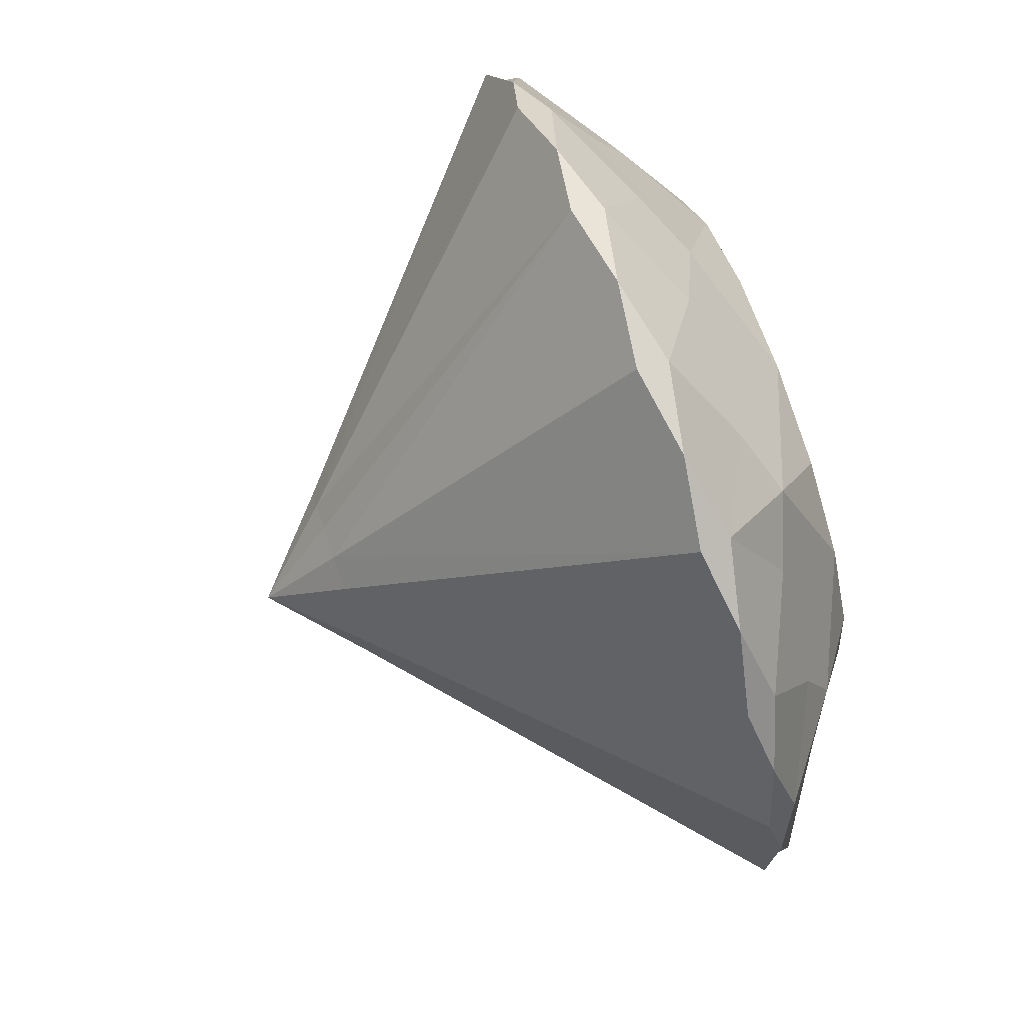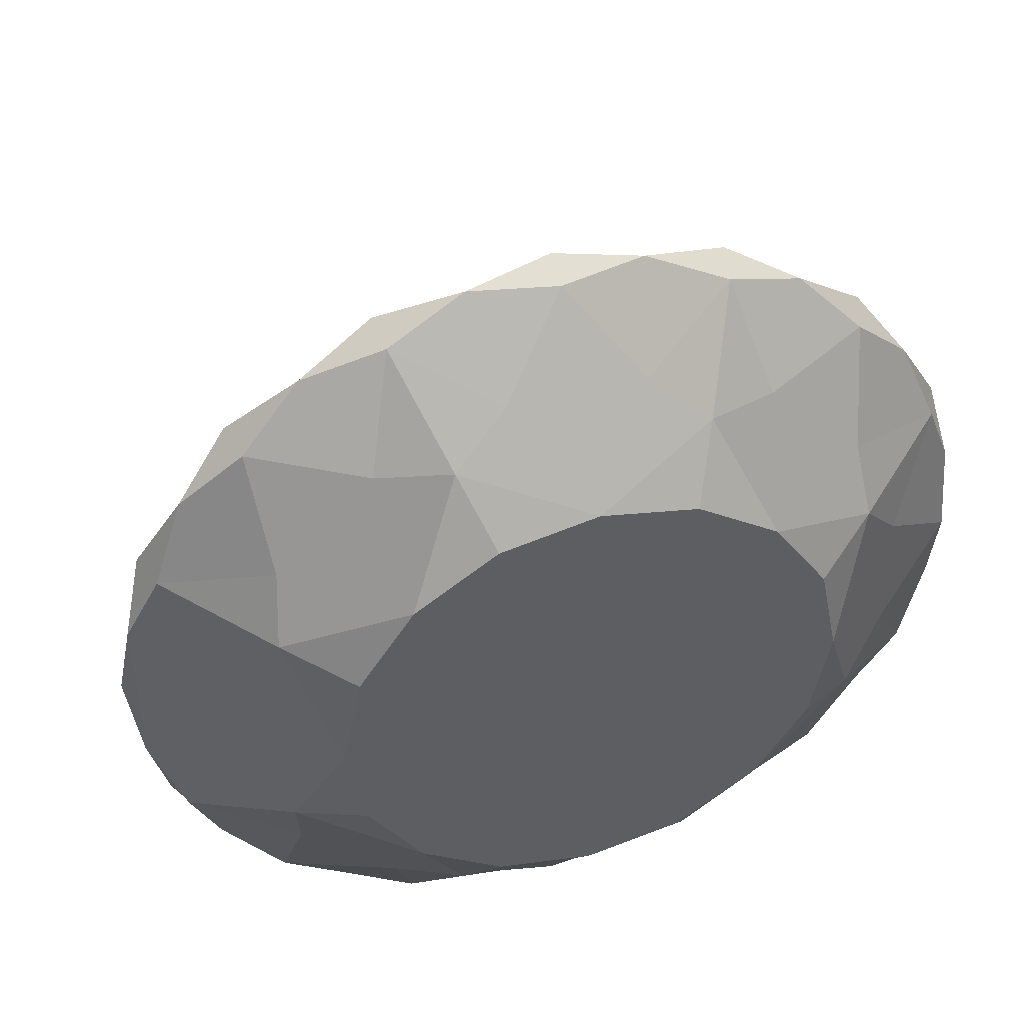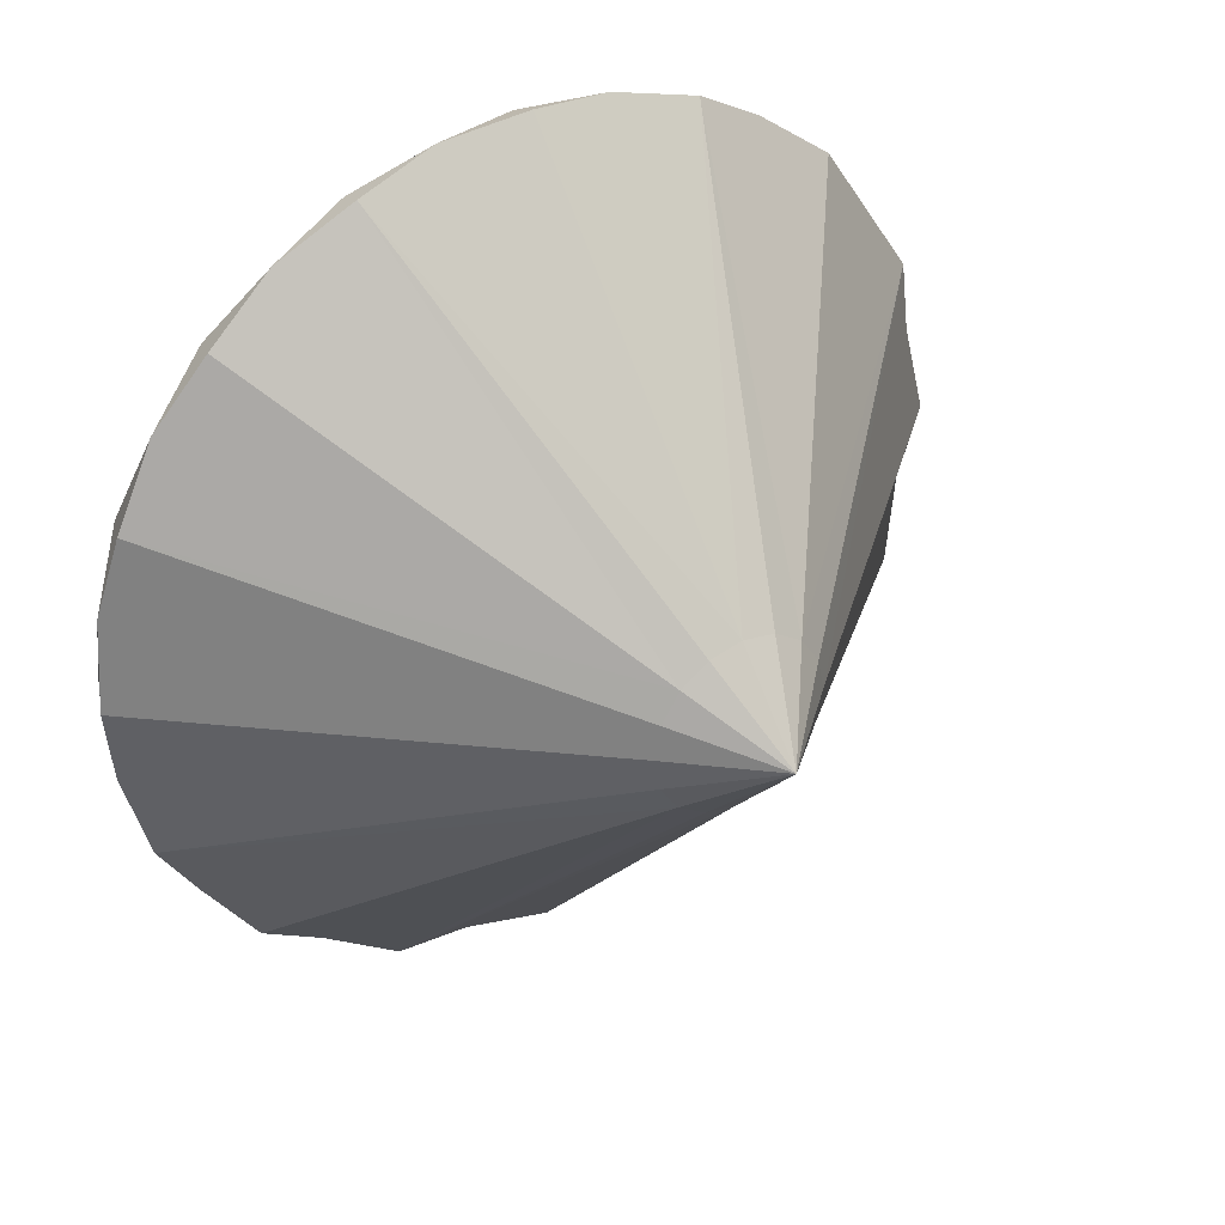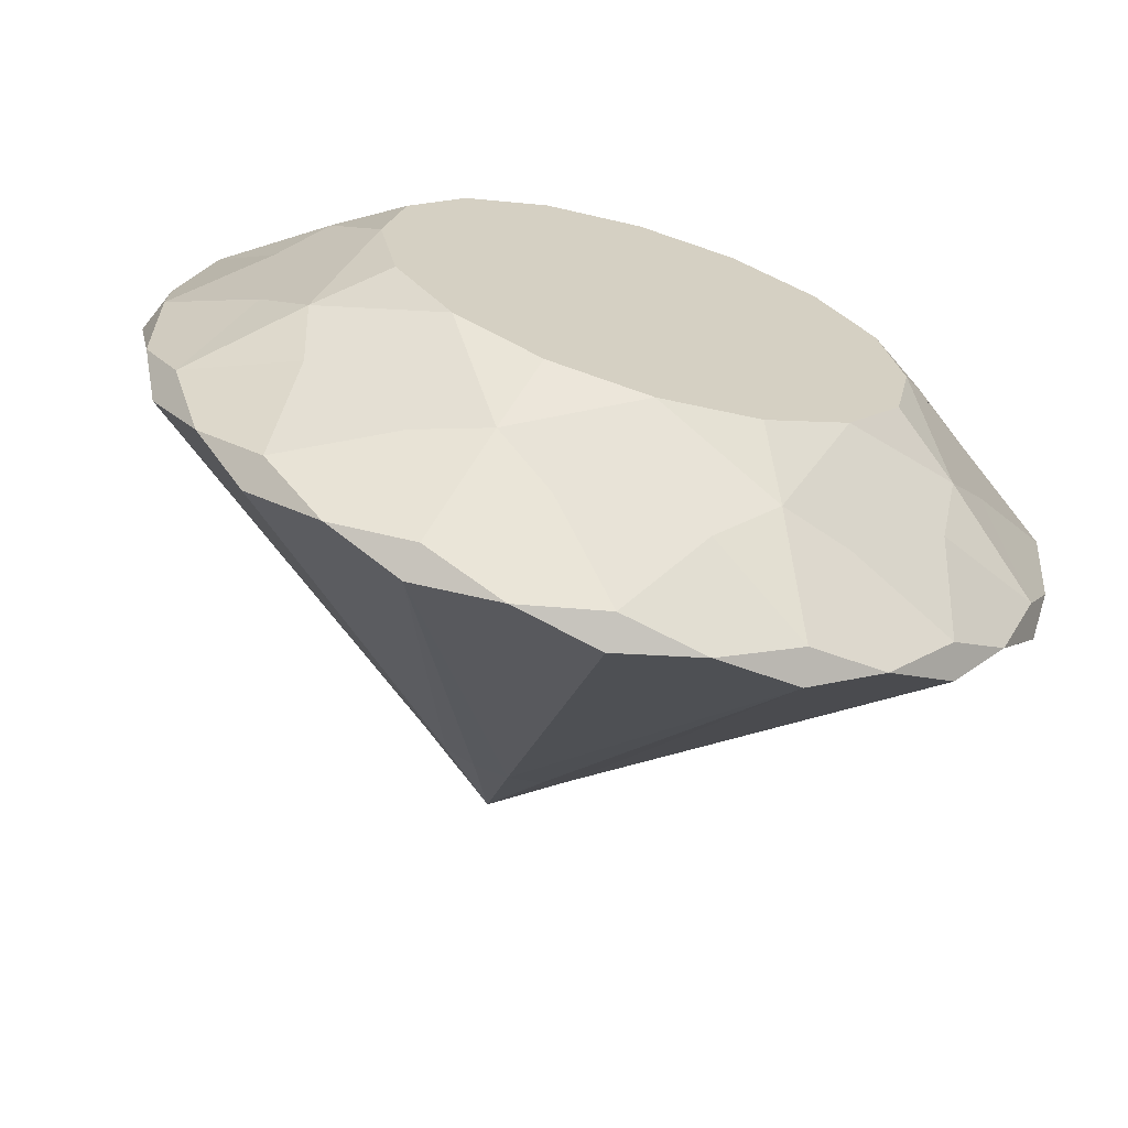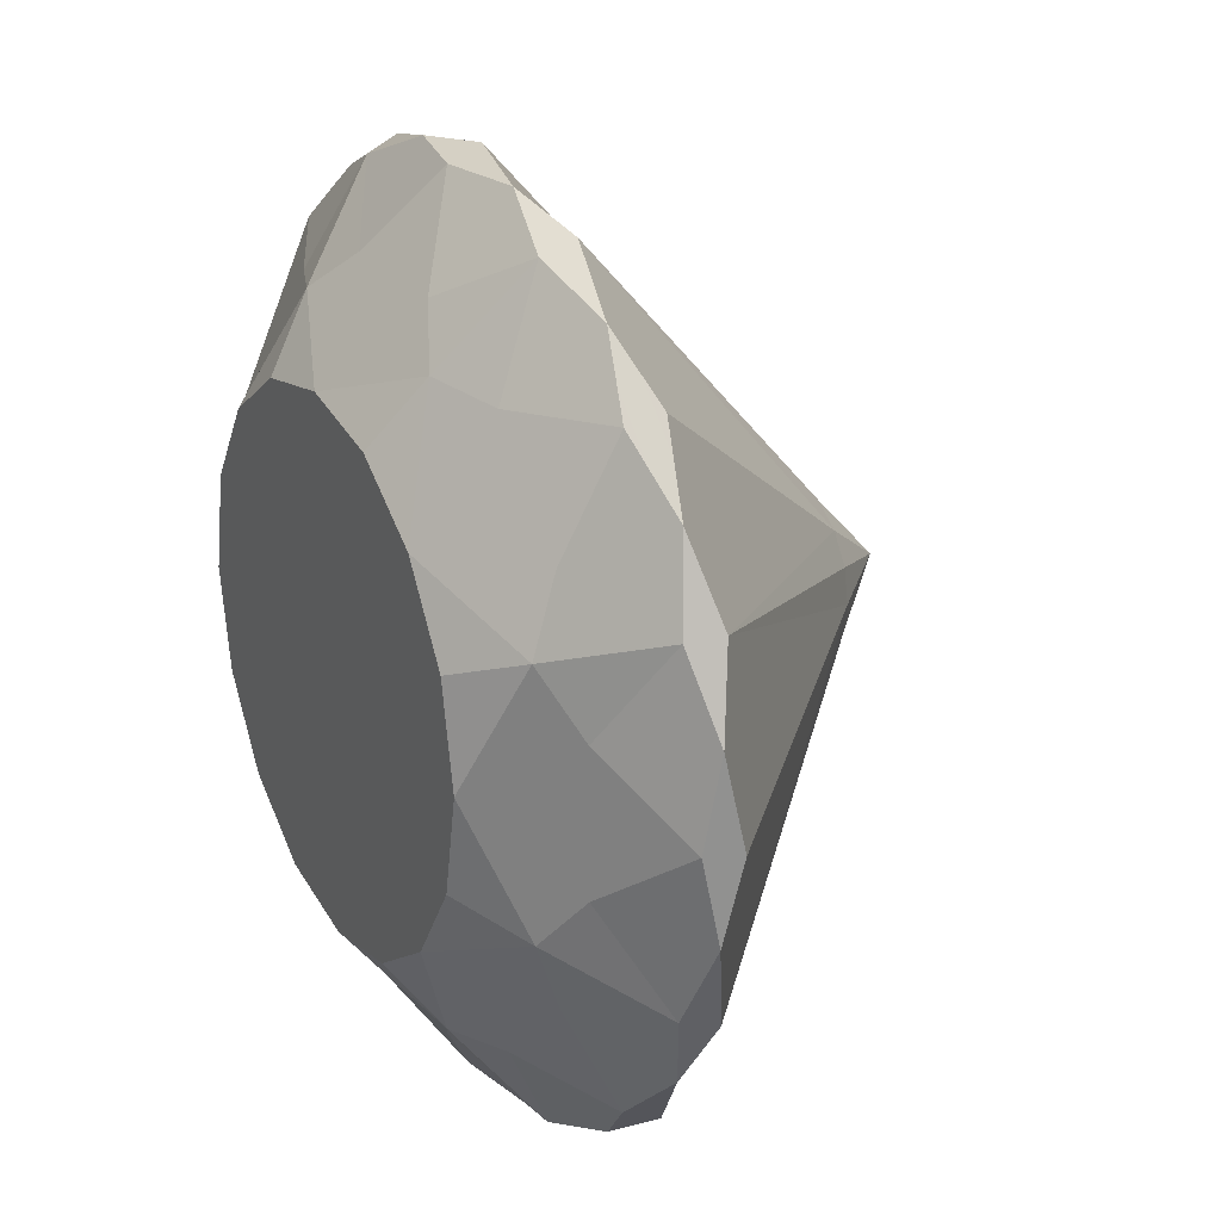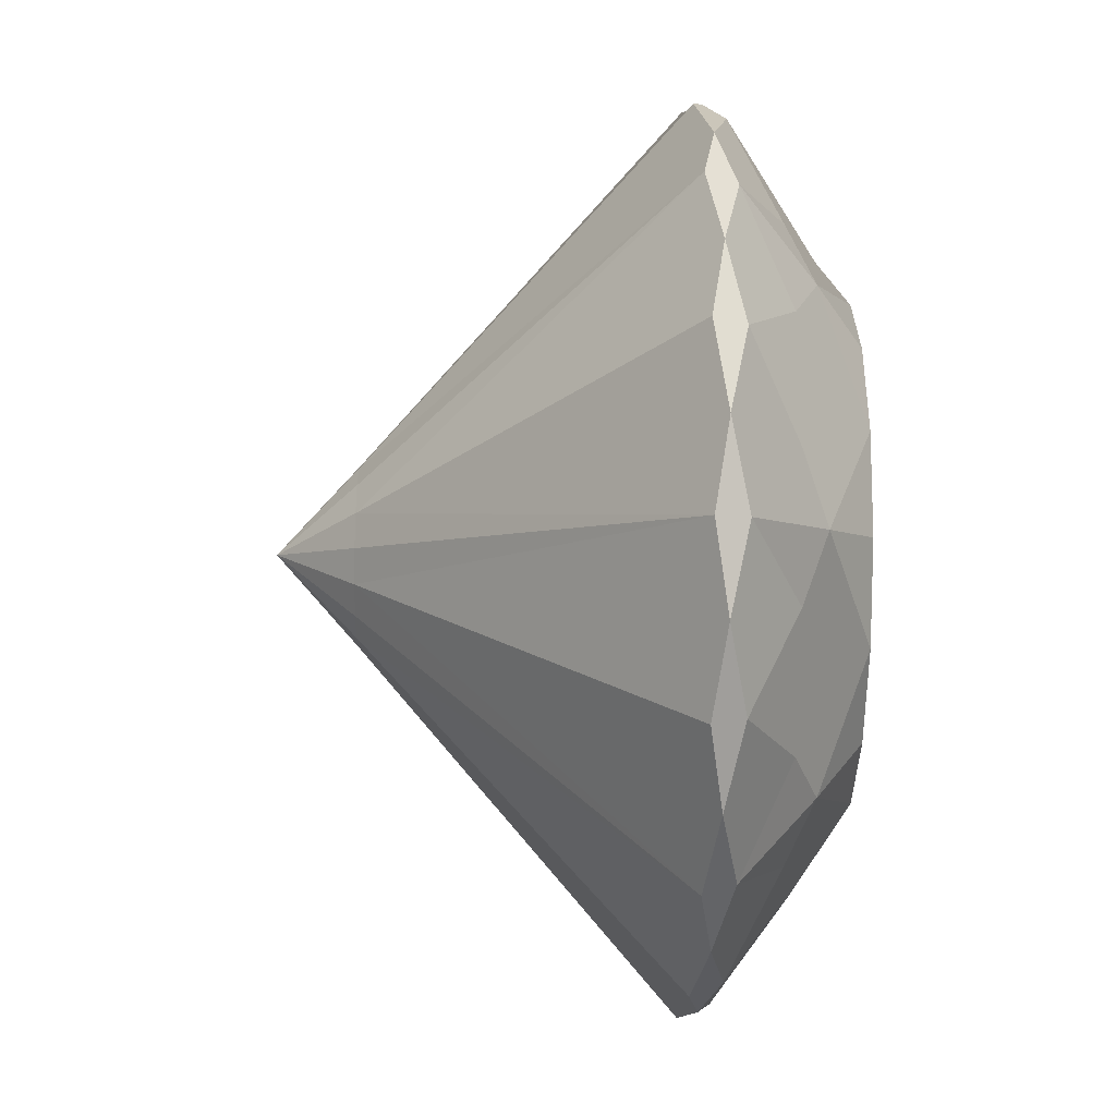
<metadata>
{"format":"obj","ext":"obj","renderer":"f3d","projection":"perspective","resolution":1024,"background":"white","views":[{"elev":78.5,"azim":70.3,"up":"+Z"},{"elev":44.9,"azim":162.7,"up":"+Z"},{"elev":36.0,"azim":-33.8,"up":"+Z"},{"elev":-66.7,"azim":163.7,"up":"+Z"},{"elev":24.5,"azim":-117.9,"up":"+Z"},{"elev":-27.2,"azim":88.7,"up":"+Z"}]}
</metadata>
<code>
o pCone1
v 0.05309 0.0617 0.02199
v 0.04063 0.0617 0.04063
v 0.05254 0.05703 0.03511
v 0.02199 0.0617 0.05309
v 0.03511 0.05703 0.05254
v 0 0.0617 0.05746
v 0.01233 0.05703 0.06198
v -0.02199 0.0617 0.05309
v -0.01233 0.05703 0.06198
v -0.04063 0.0617 0.04063
v -0.03511 0.05703 0.05254
v -0.05309 0.0617 0.02199
v -0.05254 0.05703 0.03511
v -0.05746 0.0617 0
v -0.06198 0.05703 0.01233
v -0.05309 0.0617 -0.02199
v -0.06198 0.05703 -0.01233
v -0.04063 0.0617 -0.04063
v -0.05254 0.05703 -0.03511
v -0.02199 0.0617 -0.05309
v -0.03511 0.05703 -0.05254
v -0 0.0617 -0.05746
v -0.01233 0.05703 -0.06198
v 0.02199 0.0617 -0.05309
v 0.01233 0.05703 -0.06198
v 0.04063 0.0617 -0.04063
v 0.03511 0.05703 -0.05254
v 0.05309 0.0617 -0.02199
v 0.05254 0.05703 -0.03511
v 0.05746 0.0617 0
v 0.06198 0.05703 -0.01233
v 0.06198 0.05703 0.01233
v 0.09708 0.0298 0.01931
v 0.08956 0.03376 0.0371
v 0.0823 0.0298 0.05499
v 0.09239 0.02668 0.03827
v 0.06854 0.03376 0.06854
v 0.05499 0.0298 0.0823
v 0.07071 0.02668 0.07071
v 0.0371 0.03376 0.08956
v 0.01931 0.0298 0.09708
v 0.03827 0.02668 0.09239
v 0.01407 -0.04364 0.01407
v 0 0.03376 0.09694
v -0.01931 0.0298 0.09708
v 0 0.02668 0.1
v -0.0371 0.03376 0.08956
v -0.05499 0.0298 0.0823
v -0.03827 0.02668 0.09239
v 0 -0.04364 0.0199
v -0.06854 0.03376 0.06854
v -0.0823 0.0298 0.05499
v -0.07071 0.02668 0.07071
v -0.08956 0.03376 0.0371
v -0.09708 0.0298 0.01931
v -0.09239 0.02668 0.03827
v -0.01407 -0.04364 0.01407
v -0.09694 0.03376 0
v -0.09708 0.0298 -0.01931
v -0.1 0.02668 0
v -0.08956 0.03376 -0.0371
v -0.0823 0.0298 -0.05499
v -0.09239 0.02668 -0.03827
v -0.0199 -0.04364 0
v -0.06854 0.03376 -0.06854
v -0.05499 0.0298 -0.0823
v -0.07071 0.02668 -0.07071
v -0.0371 0.03376 -0.08956
v -0.01931 0.0298 -0.09708
v -0.03827 0.02668 -0.09239
v -0.01407 -0.04364 -0.01407
v -0 0.03376 -0.09694
v 0.01931 0.0298 -0.09708
v -0 0.02668 -0.1
v 0.0371 0.03376 -0.08956
v 0.05499 0.0298 -0.0823
v 0.03827 0.02668 -0.09239
v -0 -0.04364 -0.0199
v 0.06854 0.03376 -0.06854
v 0.0823 0.0298 -0.05499
v 0.07071 0.02668 -0.07071
v 0.08956 0.03376 -0.0371
v 0.09708 0.0298 -0.01931
v 0.09239 0.02668 -0.03827
v 0.01407 -0.04364 -0.01407
v 0.09694 0.03376 0
v 0.1 0.02668 0
v 0.0199 -0.04364 -0
v 0.01838 -0.04364 0.007614
v 0 -0.0617 -0
v 0.007614 -0.04364 0.01838
v -0.007614 -0.04364 0.01838
v -0.01838 -0.04364 0.007614
v -0.01838 -0.04364 -0.007614
v -0.007614 -0.04364 -0.01838
v 0.007614 -0.04364 -0.01838
v 0.01838 -0.04364 -0.007614
v -0.04396 0.04527 0.06578
v -0.02806 0.05107 0.06773
v -0.01544 0.04527 0.0776
v 0.01544 0.04527 0.0776
v 0.02806 0.05107 0.06773
v 0.04396 0.04527 0.06578
v 0.06578 0.04527 0.04396
v 0.06773 0.05107 0.02806
v 0.0776 0.04527 0.01544
v 0.0776 0.04527 -0.01544
v 0.06773 0.05107 -0.02806
v 0.06578 0.04527 -0.04396
v 0.04396 0.04527 -0.06578
v 0.02806 0.05107 -0.06773
v 0.01544 0.04527 -0.0776
v -0.01544 0.04527 -0.0776
v -0.02806 0.05107 -0.06773
v -0.04396 0.04527 -0.06578
v -0.06578 0.04527 -0.04396
v -0.06773 0.05107 -0.02806
v -0.0776 0.04527 -0.01544
v -0.0776 0.04527 0.01544
v -0.06773 0.05107 0.02806
v -0.06578 0.04527 0.04396
f 1 2 3
f 2 4 5
f 4 6 7
f 6 8 9
f 8 10 11
f 10 12 13
f 12 14 15
f 14 16 17
f 16 18 19
f 18 20 21
f 20 22 23
f 22 24 25
f 24 26 27
f 26 28 29
f 28 30 31
f 30 1 32
f 33 34 35
f 35 36 33
f 35 37 38
f 38 39 35
f 38 40 41
f 41 42 38
f 43 36 35
f 35 39 43
f 41 44 45
f 45 46 41
f 43 39 38
f 38 42 43
f 45 47 48
f 48 49 45
f 50 42 41
f 41 46 50
f 48 51 52
f 52 53 48
f 50 46 45
f 45 49 50
f 52 54 55
f 55 56 52
f 57 49 48
f 48 53 57
f 55 58 59
f 59 60 55
f 57 53 52
f 52 56 57
f 59 61 62
f 62 63 59
f 64 56 55
f 55 60 64
f 62 65 66
f 66 67 62
f 64 60 59
f 59 63 64
f 66 68 69
f 69 70 66
f 71 63 62
f 62 67 71
f 69 72 73
f 73 74 69
f 71 67 66
f 66 70 71
f 73 75 76
f 76 77 73
f 78 70 69
f 69 74 78
f 76 79 80
f 80 81 76
f 78 74 73
f 73 77 78
f 80 82 83
f 83 84 80
f 85 77 76
f 76 81 85
f 83 86 33
f 33 87 83
f 85 81 80
f 80 84 85
f 88 87 33
f 33 36 88
f 88 84 83
f 83 87 88
f 89 43 90
f 43 91 90
f 91 50 90
f 50 92 90
f 92 57 90
f 57 93 90
f 93 64 90
f 64 94 90
f 94 71 90
f 71 95 90
f 95 78 90
f 78 96 90
f 96 85 90
f 85 97 90
f 88 89 90
f 97 88 90
f 50 49 92
f 42 50 91
f 43 42 91
f 36 43 89
f 88 36 89
f 84 88 97
f 85 84 97
f 77 85 96
f 78 77 96
f 70 78 95
f 71 70 95
f 63 71 94
f 64 63 94
f 56 64 93
f 57 56 93
f 49 57 92
f 48 47 98
f 98 51 48
f 99 98 47
f 100 99 47
f 45 44 100
f 100 47 45
f 41 40 101
f 101 44 41
f 102 101 40
f 103 102 40
f 38 37 103
f 103 40 38
f 35 34 104
f 104 37 35
f 105 104 34
f 106 105 34
f 33 86 106
f 106 34 33
f 83 82 107
f 107 86 83
f 108 107 82
f 109 108 82
f 80 79 109
f 109 82 80
f 76 75 110
f 110 79 76
f 111 110 75
f 112 111 75
f 73 72 112
f 112 75 73
f 69 68 113
f 113 72 69
f 114 113 68
f 115 114 68
f 66 65 115
f 115 68 66
f 62 61 116
f 116 65 62
f 117 116 61
f 118 117 61
f 59 58 118
f 118 61 59
f 55 54 119
f 119 58 55
f 120 119 54
f 121 120 54
f 52 51 121
f 121 54 52
f 12 15 120
f 120 13 12
f 8 11 99
f 99 9 8
f 4 7 102
f 102 5 4
f 1 3 105
f 105 32 1
f 28 31 108
f 108 29 28
f 24 27 111
f 111 25 24
f 20 23 114
f 114 21 20
f 16 19 117
f 117 17 16
f 19 18 21
f 19 21 114
f 19 114 115
f 19 115 65
f 19 65 116
f 19 116 117
f 15 14 17
f 15 17 117
f 15 117 118
f 15 118 58
f 15 58 119
f 15 119 120
f 11 10 13
f 11 13 120
f 11 120 121
f 11 121 51
f 11 51 98
f 11 98 99
f 102 7 6
f 102 6 9
f 102 9 99
f 102 99 100
f 100 44 101
f 100 101 102
f 3 2 5
f 3 5 102
f 3 102 103
f 3 103 37
f 3 37 104
f 3 104 105
f 108 31 30
f 108 30 32
f 108 32 105
f 108 105 106
f 106 86 107
f 106 107 108
f 27 26 29
f 27 29 108
f 27 108 109
f 27 109 79
f 27 79 110
f 27 110 111
f 23 22 25
f 23 25 111
f 23 111 112
f 23 112 72
f 23 72 113
f 23 113 114
f 4 2 1
f 4 1 30
f 4 30 28
f 4 28 26
f 4 26 24
f 4 24 22
f 4 22 20
f 4 20 18
f 4 18 16
f 4 16 14
f 4 14 12
f 4 12 10
f 4 10 8
f 8 6 4

</code>
